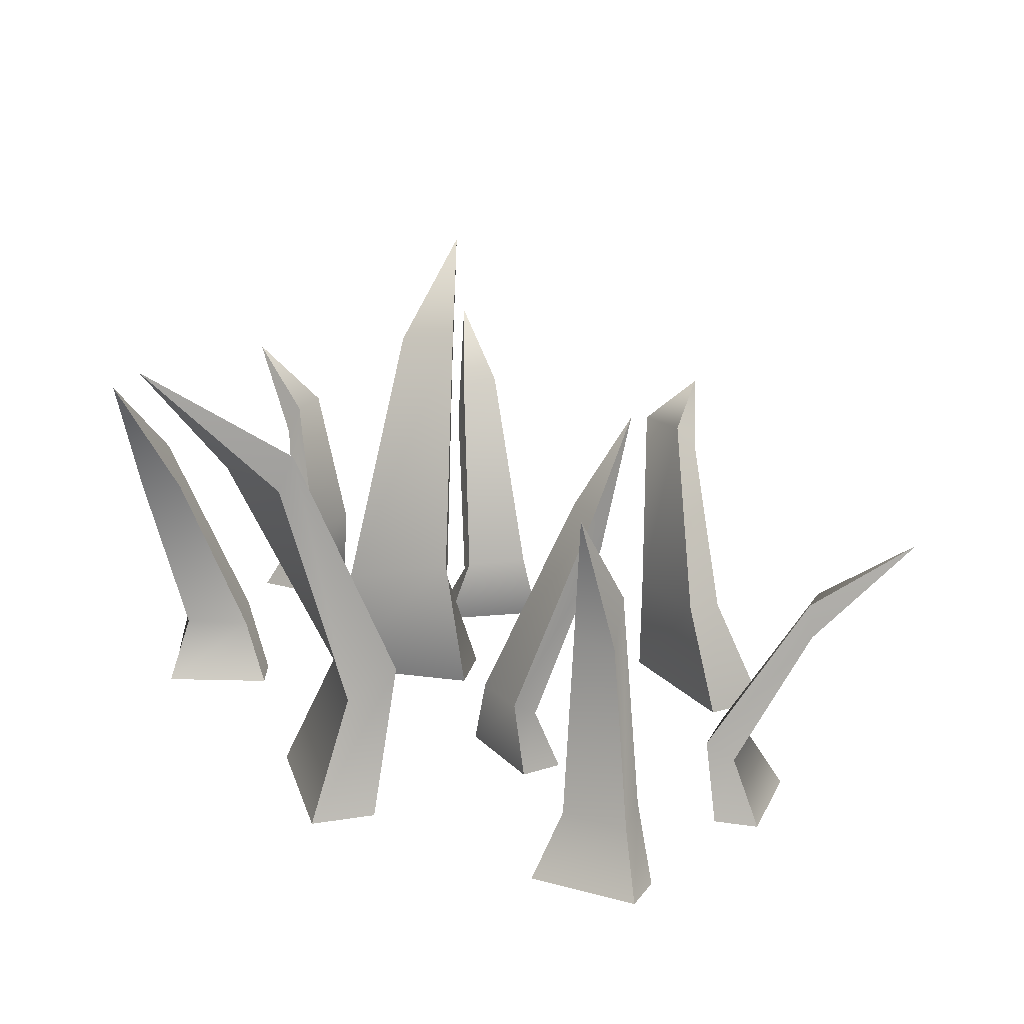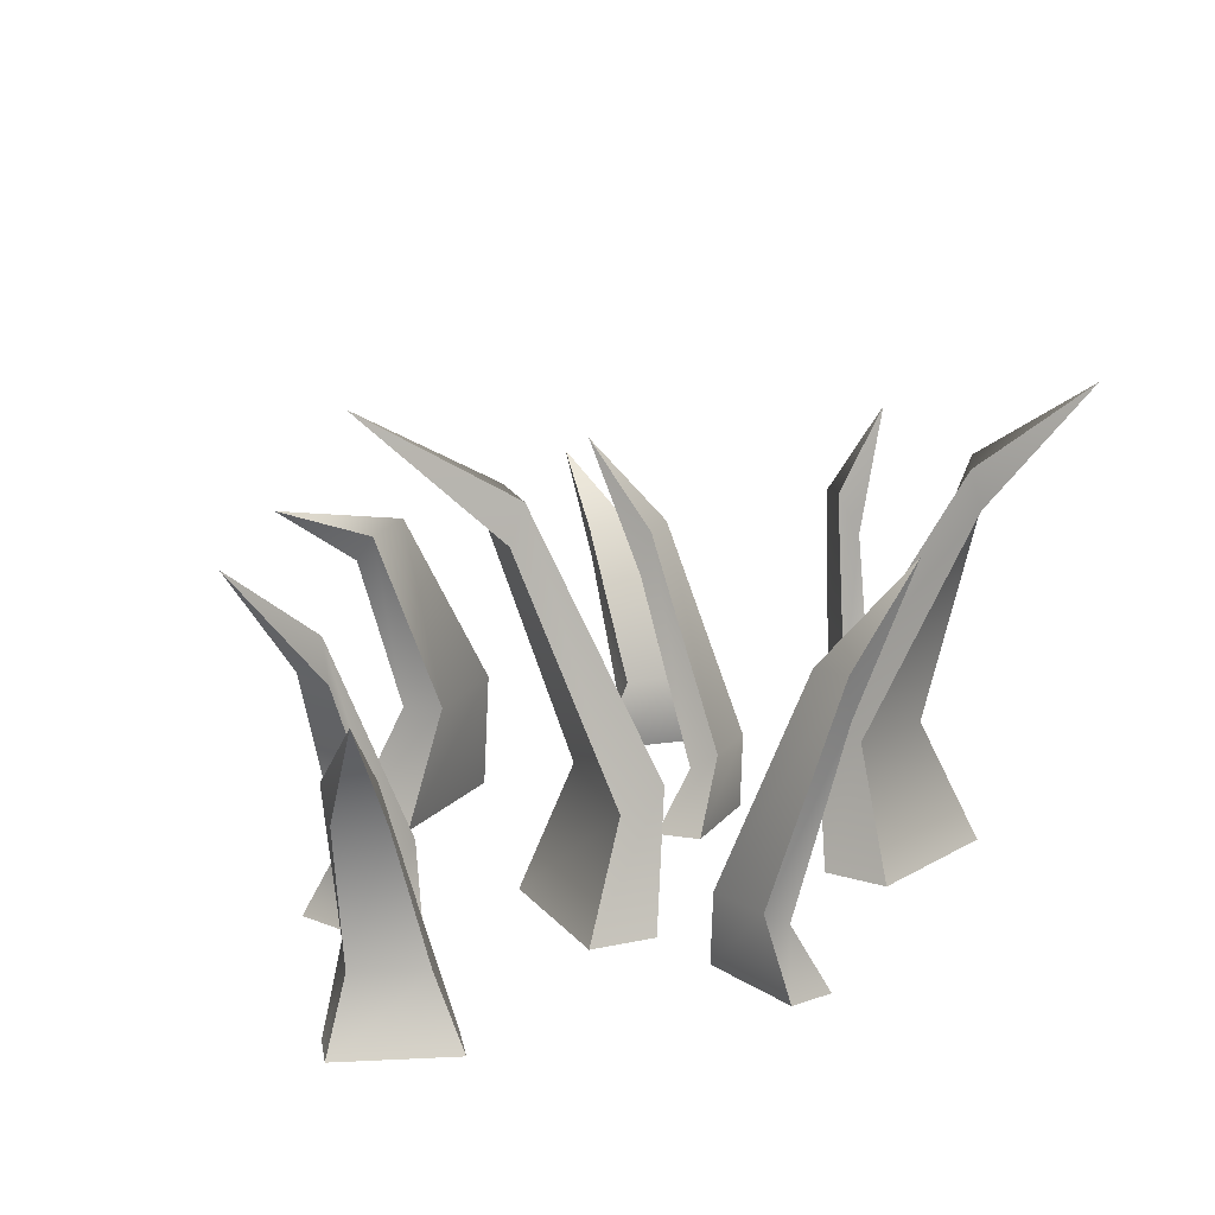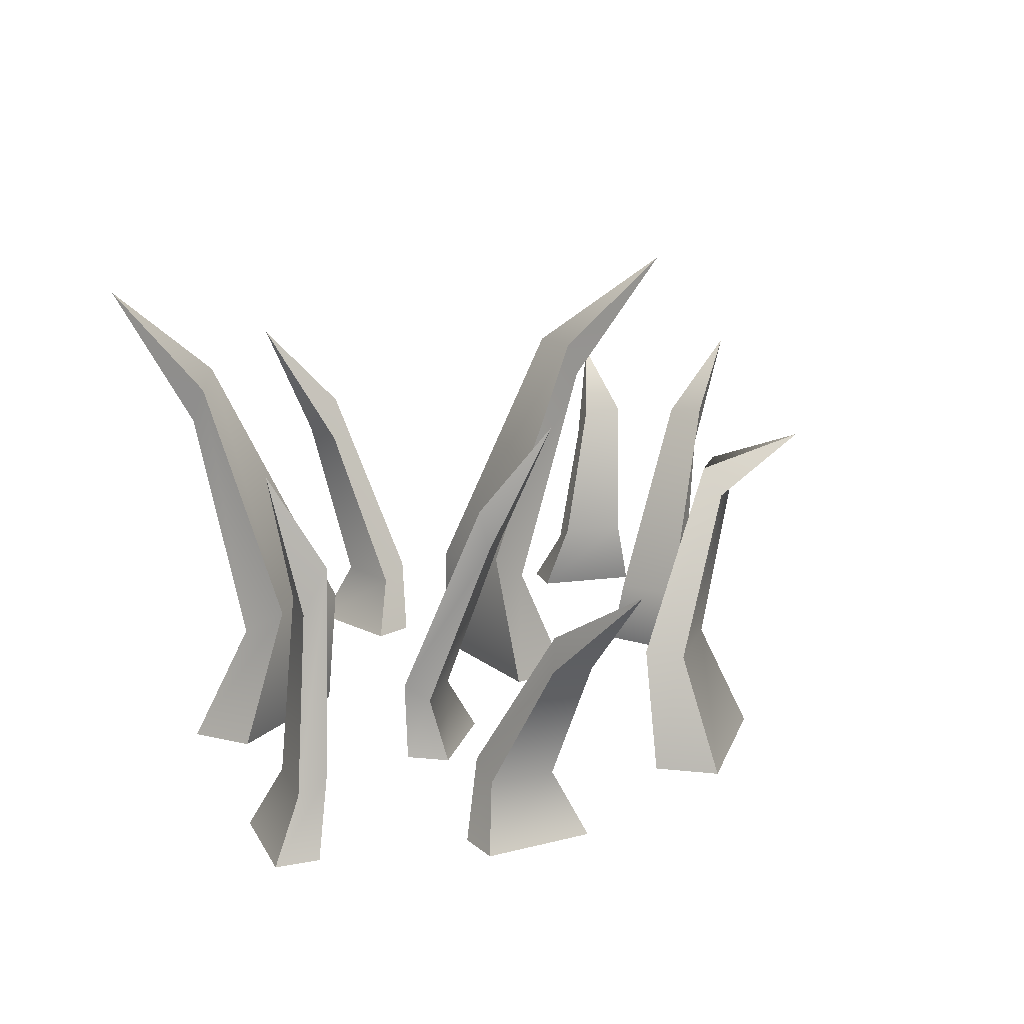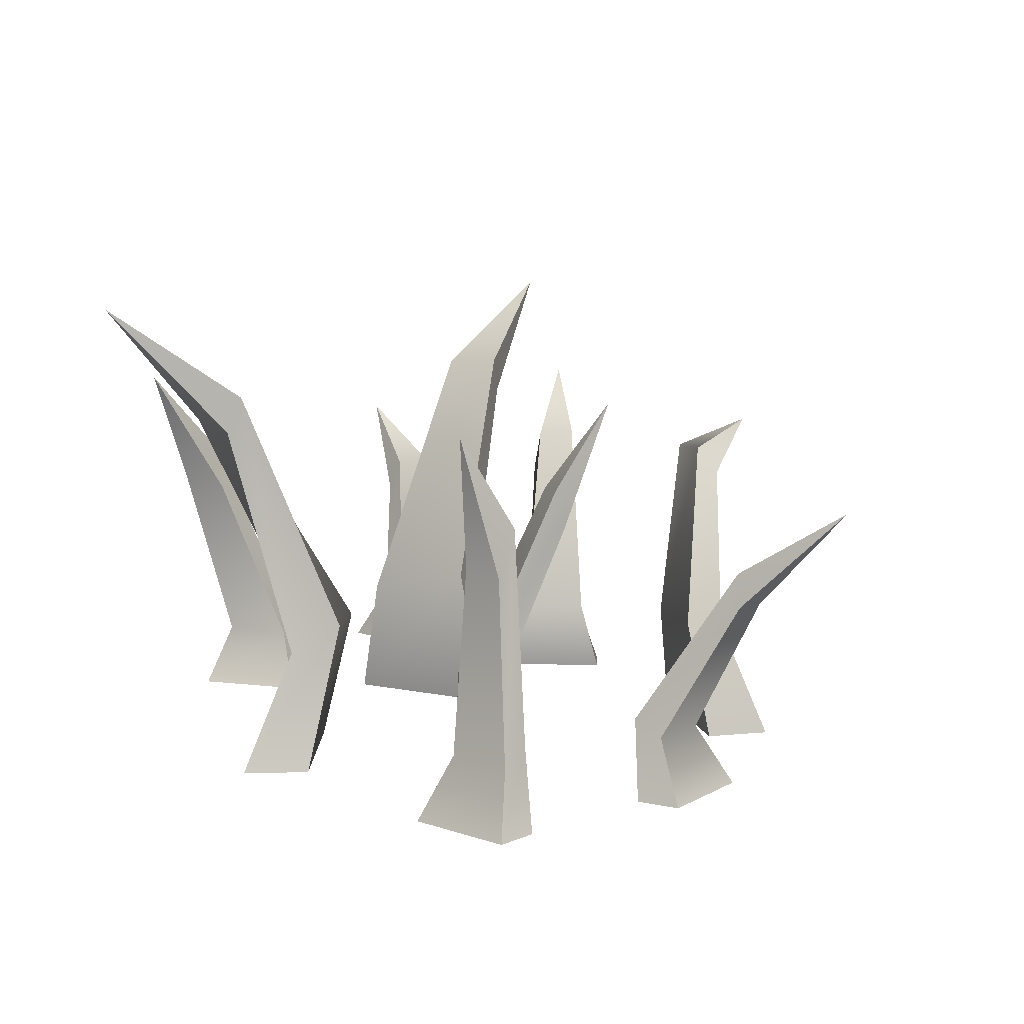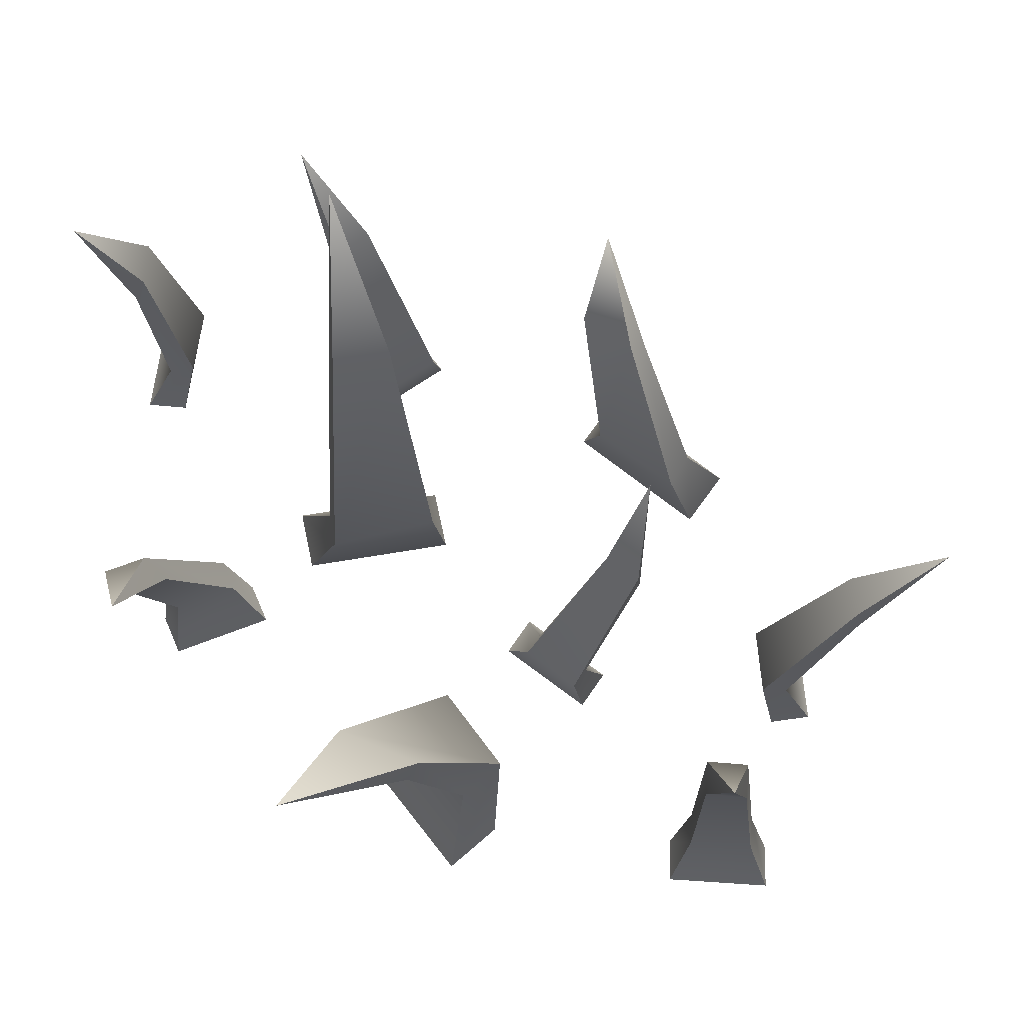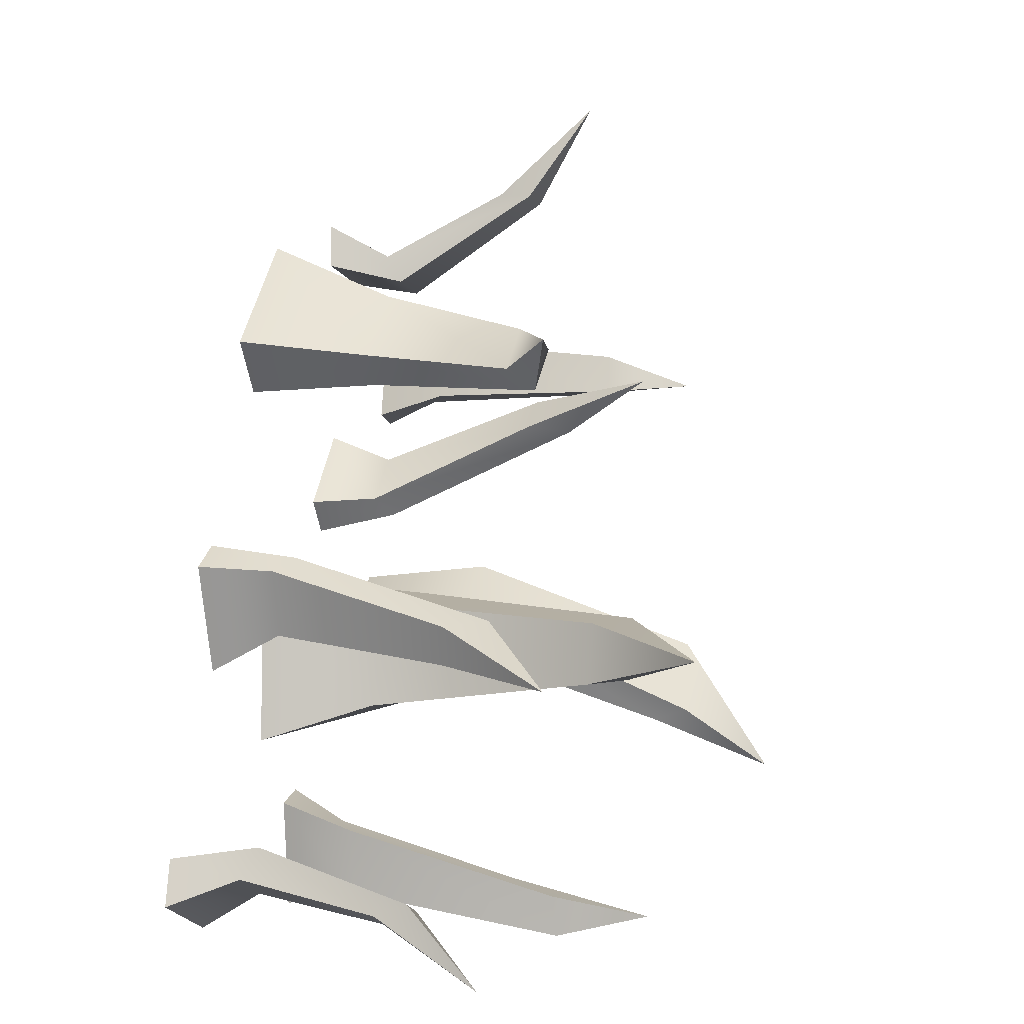
<metadata>
{"format":"obj","ext":"obj","renderer":"f3d","projection":"perspective","resolution":1024,"background":"white","views":[{"elev":19.5,"azim":-78.3,"up":"+Y"},{"elev":14.6,"azim":153.8,"up":"+Y"},{"elev":16.5,"azim":-35.1,"up":"+Y"},{"elev":9.1,"azim":-62.8,"up":"+Y"},{"elev":70.1,"azim":-102.1,"up":"+Y"},{"elev":1.0,"azim":101.7,"up":"+Z"}]}
</metadata>
<code>
g default
v 1.242 -0.05561 0.01319
v 0.9705 -0.05561 0.1396
v 1.253 -0.05561 0.8309
v 1.525 -0.05561 0.7046
v 2.193 2.32 0.004601
v 1.656 1.874 0.3895
v 1.554 1.832 0.1455
v 1.535 1.546 0.1008
v 1.64 1.577 0.3489
v 1.114 0.3523 0.2408
v 0.9361 0.4595 0.3233
v 1.108 0.4696 0.7506
v 1.285 0.3641 0.6684
v -0.6105 -0.05561 -1.001
v -0.3167 -0.05561 -1.061
v -0.4314 -0.05561 -1.798
v -0.7249 -0.05561 -1.739
v -1.108 2.457 -1.925
v -0.6319 1.874 -1.999
v -0.5792 1.847 -1.708
v -0.6669 1.549 -1.6
v -0.7165 1.577 -1.894
v -0.4325 0.3523 -1.192
v -0.2407 0.4595 -1.231
v -0.309 0.4696 -1.687
v -0.5002 0.3641 -1.648
v 1.453 -0.05561 -1.625
v 1.364 -0.05561 -1.339
v 2.066 -0.05561 -1.084
v 2.155 -0.05561 -1.37
v 2.136 1.908 -1.815
v 2.115 1.467 -1.304
v 1.827 1.452 -1.393
v 1.81 1.239 -1.488
v 2.096 1.258 -1.388
v 1.535 0.3523 -1.377
v 1.478 0.4595 -1.189
v 1.912 0.4696 -1.02
v 1.967 0.3641 -1.216
v -3.56 -0.05561 2.427
v -3.268 -0.05561 2.495
v -3.064 -0.05561 1.777
v -3.355 -0.05561 1.709
v -3.31 2.457 2.006
v -2.93 1.874 1.956
v -3.007 1.847 2.237
v -3.176 1.549 2.211
v -3.092 1.577 1.931
v -3.318 0.3523 2.328
v -3.126 0.4595 2.372
v -2.997 0.4696 1.93
v -3.188 0.3641 1.885
v -1.576 -0.05561 3.182
v -1.554 -0.05561 2.883
v -2.296 -0.05561 2.794
v -2.317 -0.05561 3.093
v -1.823 1.908 4.044
v -1.995 1.486 3.364
v -1.706 1.462 3.395
v -1.734 1.241 3.417
v -2.022 1.264 3.389
v -1.712 0.3523 2.959
v -1.698 0.4595 2.765
v -2.155 0.4696 2.706
v -2.169 0.3641 2.901
v -1.073 -0.05561 1.085
v -1.28 -0.05561 0.8659
v -1.844 -0.05561 1.351
v -1.637 -0.05561 1.569
v -1.009 2.438 1.963
v -1.5 1.863 1.789
v -1.289 1.847 1.603
v -1.233 1.549 1.643
v -1.447 1.573 1.827
v -1.332 0.3523 1.109
v -1.468 0.4595 0.9845
v -1.817 0.4696 1.275
v -1.682 0.3641 1.402
v -2.899 -0.05561 0.06494
v -2.684 -0.05561 0.4544
v -1.69 -0.05561 -0.03269
v -1.904 -0.05561 -0.4218
v -2.906 3.132 -1.016
v -2.347 2.566 -0.5352
v -2.676 2.54 -0.05169
v -2.716 2.3 -0.1458
v -2.375 2.326 -0.6197
v -2.55 0.7444 0.2468
v -2.414 0.9466 0.5597
v -1.797 0.8927 0.2839
v -1.935 0.7679 -0.03065
v 0.6636 -0.05561 2.188
v 0.365 -0.05561 1.859
v -0.4892 -0.05561 2.563
v -0.1909 -0.05561 2.892
v 1.119 2.114 2.154
v 0.2477 1.982 2.136
v 0.5728 1.954 1.849
v 0.6314 1.773 1.992
v 0.3049 1.798 2.272
v 0.2848 0.7169 2.107
v 0.08929 0.7371 1.911
v -0.4405 0.7674 2.36
v -0.2453 0.7408 2.544
v 0.2115 -0.05561 -0.5529
v -0.2329 -0.05561 -0.5529
v -0.2853 -0.05561 0.5529
v 0.1588 -0.05561 0.5529
v 1.383 3.126 0.1331
v 0.3399 2.566 0.3371
v 0.3828 2.54 -0.07407
v 0.4911 2.291 -0.09815
v 0.451 2.319 0.3056
v -0.1037 0.6551 -0.3275
v -0.3934 0.7975 -0.3305
v -0.4327 0.9667 0.448
v -0.1416 0.7679 0.3888
g GrassSet1 Done
f 1 4 3 2
f 10 11 7 8
f 11 12 6 7
f 12 13 9 6
f 13 10 8 9
f 7 6 5
f 8 7 5
f 9 8 5
f 6 9 5
f 1 2 11 10
f 2 3 12 11
f 3 4 13 12
f 4 1 10 13
f 14 17 16 15
f 23 24 20 21
f 24 25 19 20
f 25 26 22 19
f 26 23 21 22
f 20 19 18
f 21 20 18
f 22 21 18
f 19 22 18
f 14 15 24 23
f 15 16 25 24
f 16 17 26 25
f 17 14 23 26
f 27 30 29 28
f 36 37 33 34
f 37 38 32 33
f 38 39 35 32
f 39 36 34 35
f 33 32 31
f 34 33 31
f 35 34 31
f 32 35 31
f 27 28 37 36
f 28 29 38 37
f 29 30 39 38
f 30 27 36 39
f 40 43 42 41
f 49 50 46 47
f 50 51 45 46
f 51 52 48 45
f 52 49 47 48
f 46 45 44
f 47 46 44
f 48 47 44
f 45 48 44
f 40 41 50 49
f 41 42 51 50
f 42 43 52 51
f 43 40 49 52
f 53 56 55 54
f 62 63 59 60
f 63 64 58 59
f 64 65 61 58
f 65 62 60 61
f 59 58 57
f 60 59 57
f 61 60 57
f 58 61 57
f 53 54 63 62
f 54 55 64 63
f 55 56 65 64
f 56 53 62 65
f 66 69 68 67
f 75 76 72 73
f 76 77 71 72
f 77 78 74 71
f 78 75 73 74
f 72 71 70
f 73 72 70
f 74 73 70
f 71 74 70
f 66 67 76 75
f 67 68 77 76
f 68 69 78 77
f 69 66 75 78
f 79 82 81 80
f 88 89 85 86
f 89 90 84 85
f 90 91 87 84
f 91 88 86 87
f 85 84 83
f 86 85 83
f 87 86 83
f 84 87 83
f 79 80 89 88
f 80 81 90 89
f 81 82 91 90
f 82 79 88 91
f 92 95 94 93
f 101 102 98 99
f 102 103 97 98
f 103 104 100 97
f 104 101 99 100
f 98 97 96
f 99 98 96
f 100 99 96
f 97 100 96
f 92 93 102 101
f 93 94 103 102
f 94 95 104 103
f 95 92 101 104
f 105 108 107 106
f 114 115 111 112
f 115 116 110 111
f 116 117 113 110
f 117 114 112 113
f 111 110 109
f 112 111 109
f 113 112 109
f 110 113 109
f 105 106 115 114
f 106 107 116 115
f 107 108 117 116
f 108 105 114 117

</code>
